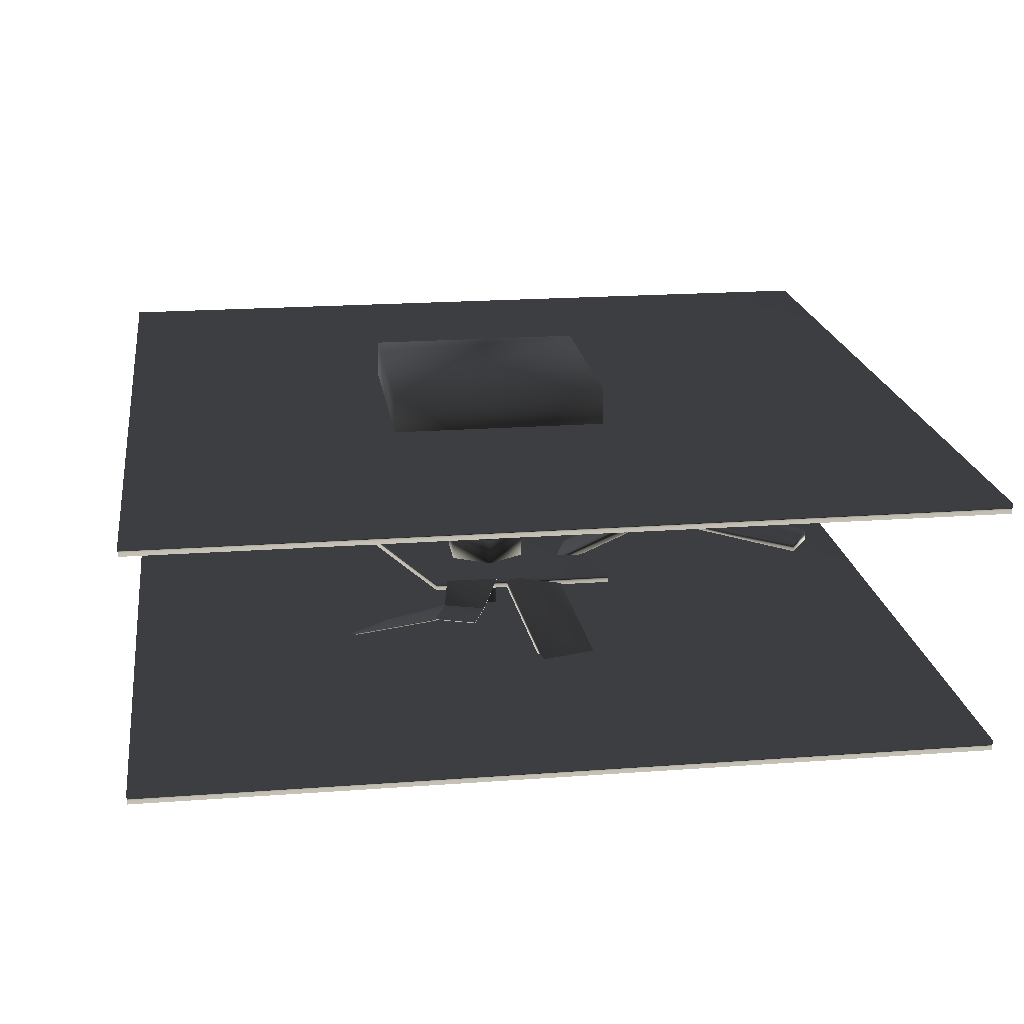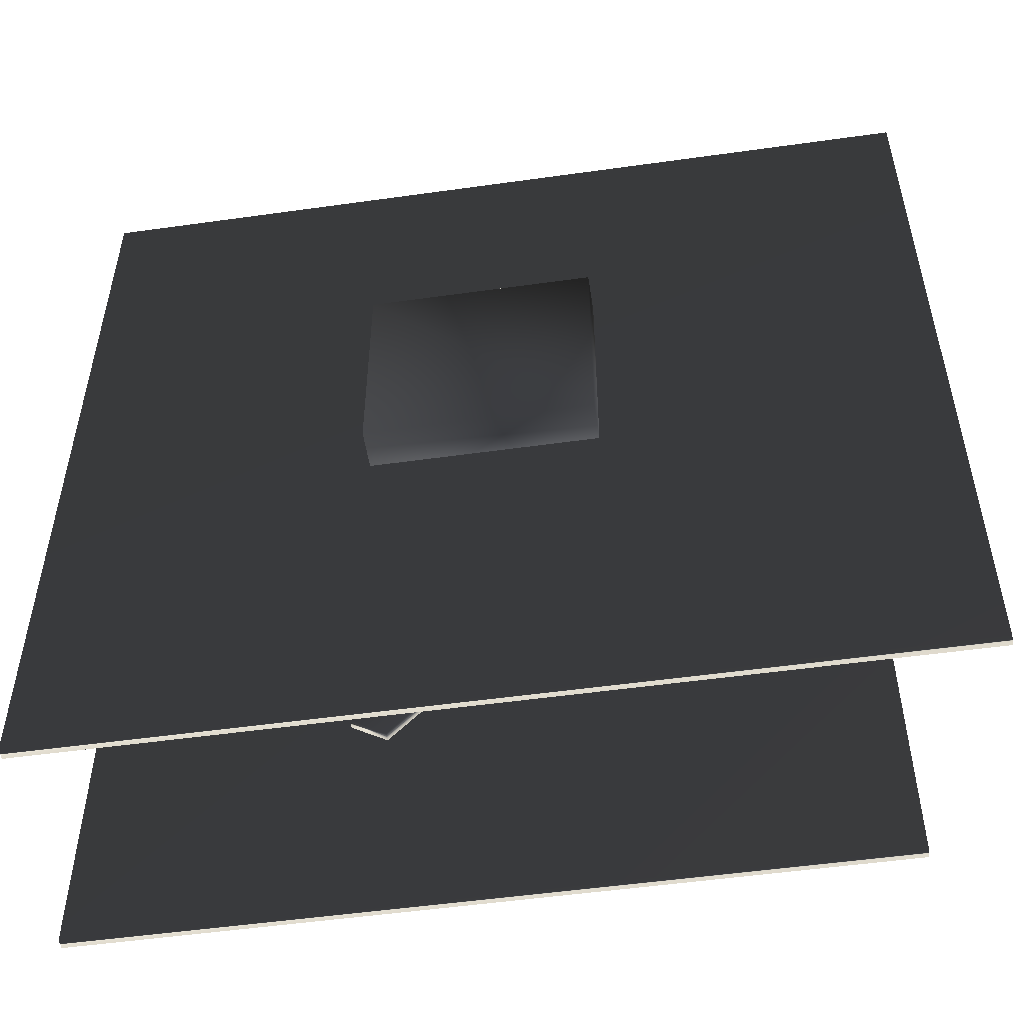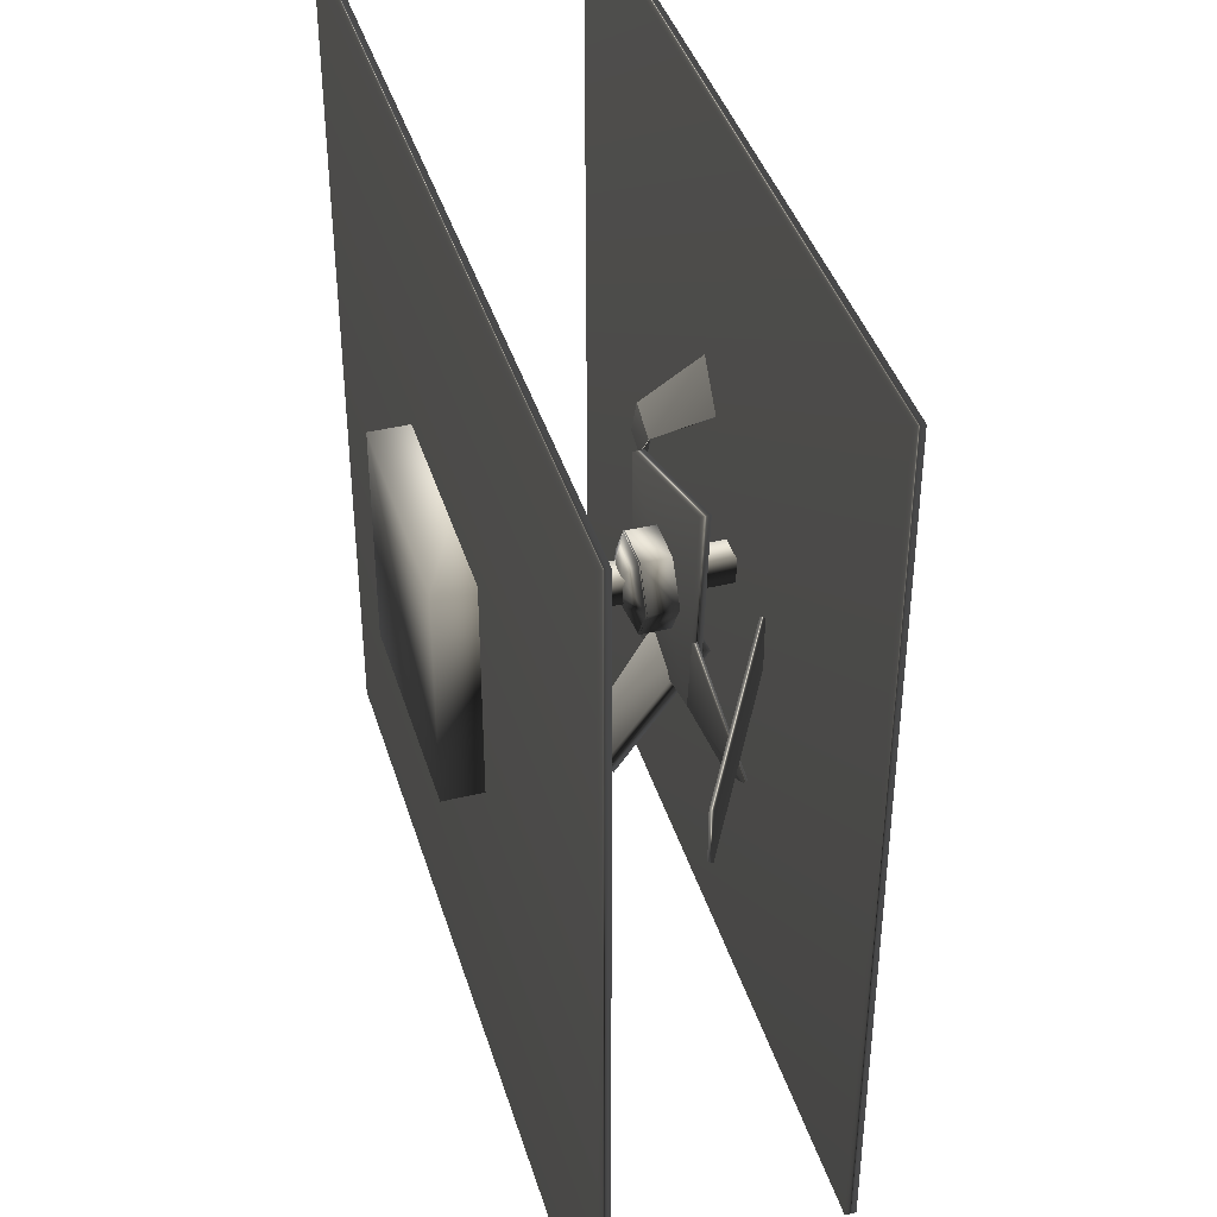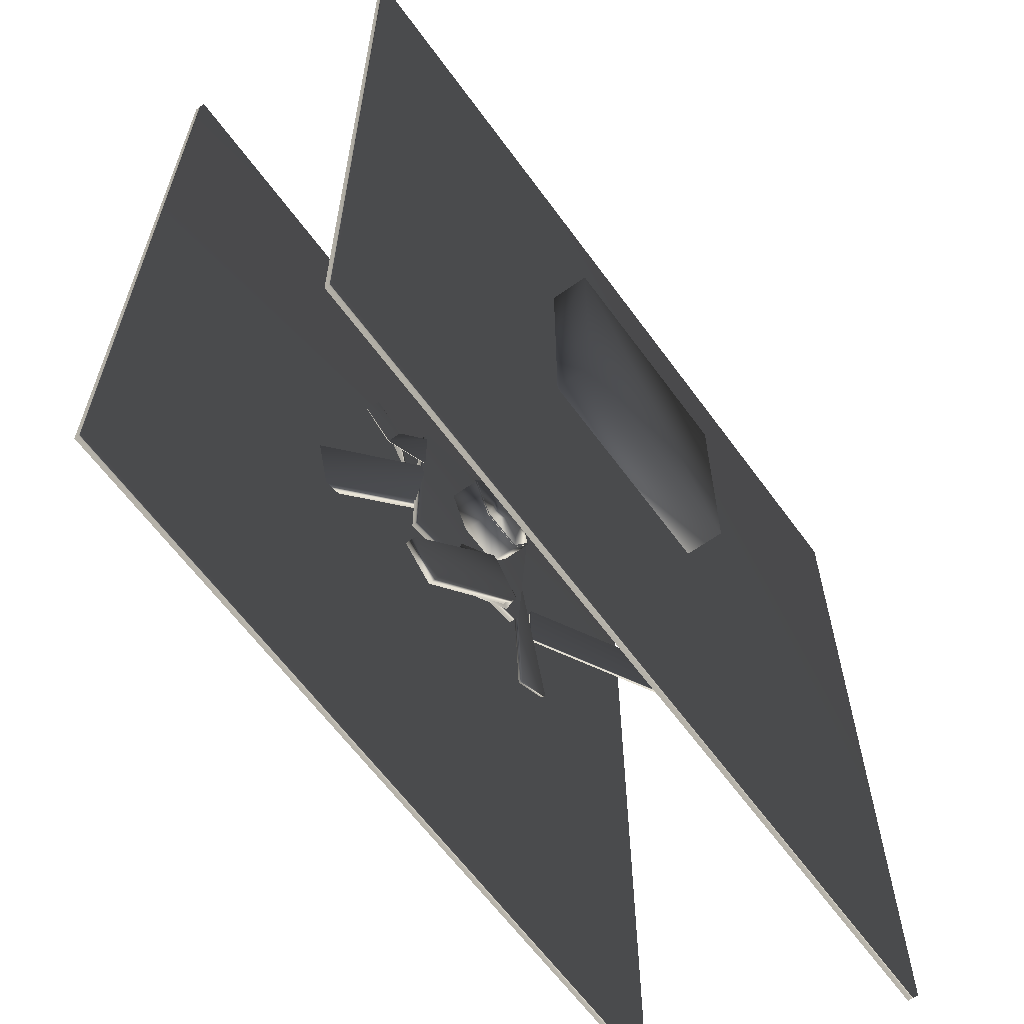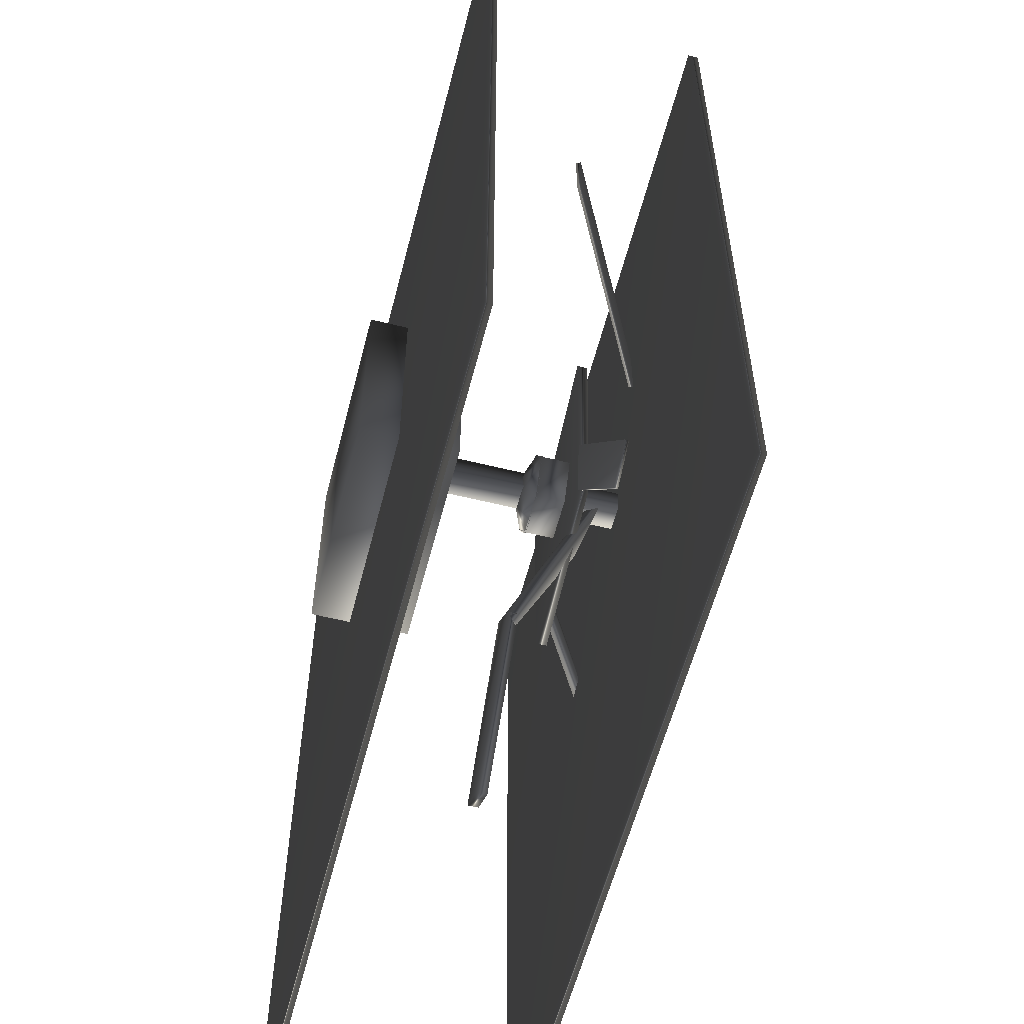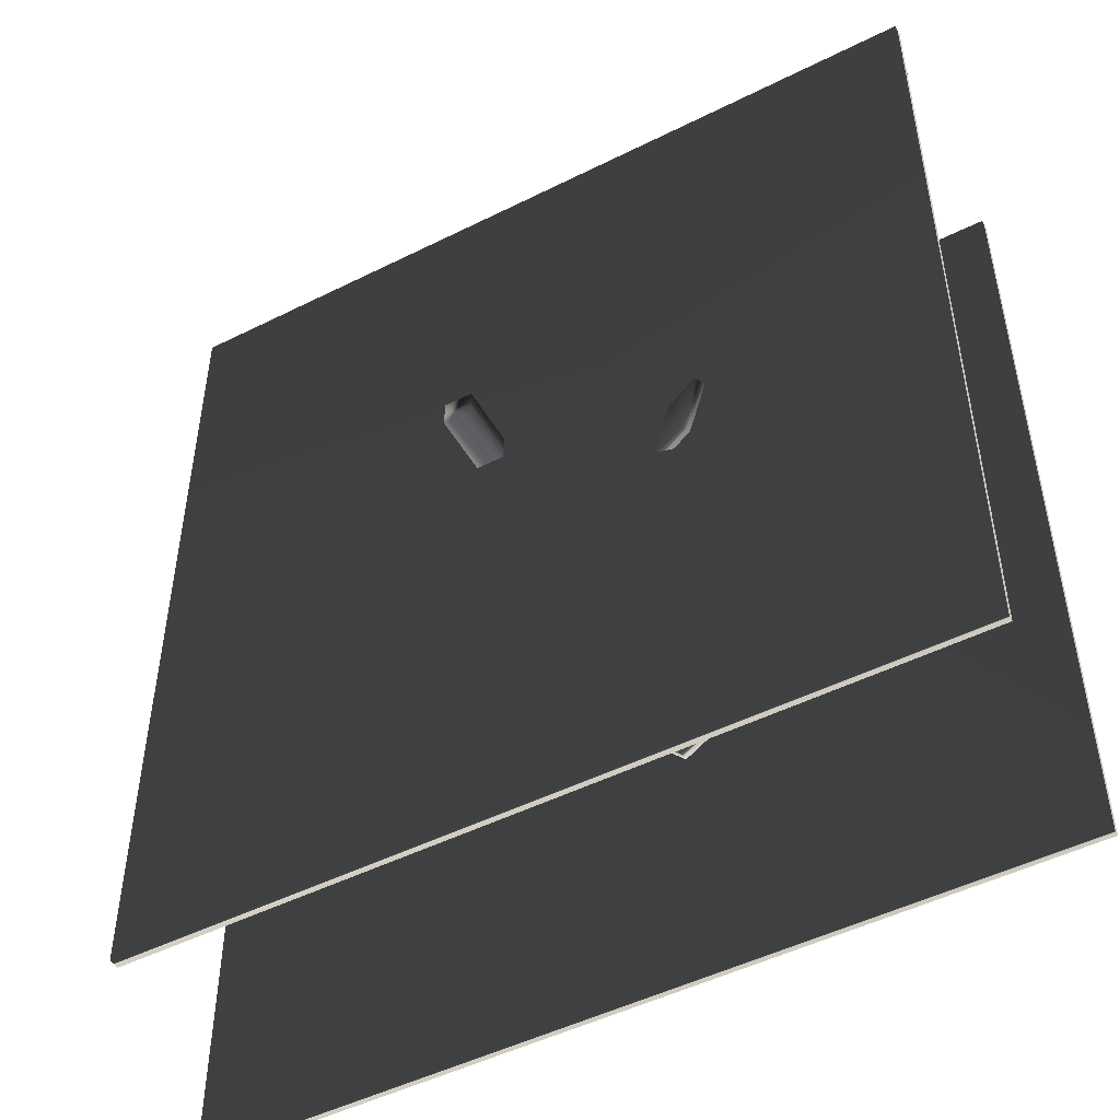
<metadata>
{"format":"obj","ext":"obj","renderer":"f3d","projection":"perspective","resolution":1024,"background":"white","views":[{"elev":19.7,"azim":-97.9,"up":"+Z"},{"elev":-52.4,"azim":8.6,"up":"+Y"},{"elev":40.5,"azim":73.5,"up":"+Y"},{"elev":-62.7,"azim":-54.0,"up":"+Y"},{"elev":-58.0,"azim":75.6,"up":"+Y"},{"elev":-49.2,"azim":-151.0,"up":"+Y"}]}
</metadata>
<code>
o interior_physics
v -138.5 -189.3 -60.32
v -137.8 99.62 -60.32
v 103.3 -130.6 -60.32
v 131.5 197.9 -60.32
v 103.3 -130.6 -44.22
v -138.5 -189.3 -44.23
v -137.8 99.62 -44.23
v 131.5 197.9 -44.22
f 1 2 3
f 3 2 4
f 1 5 6
f 1 3 5
f 1 7 2
f 7 1 6
f 7 4 2
f 4 7 8
f 7 6 5
f 5 8 7
f 3 8 5
f 4 8 3
o interior_physics.002
v 510.9 95.09 56.59
v 510.9 12.43 56.59
v 215.1 95.09 -103.5
v 507.5 95.09 62.86
v 211.7 12.43 -97.22
v 215.1 12.43 -103.5
v 507.5 12.43 62.86
v 211.7 95.09 -97.22
f 9 10 11
f 9 12 10
f 9 11 12
f 10 13 14
f 10 15 13
f 10 12 15
f 11 10 14
f 11 14 16
f 16 14 13
f 13 15 16
f 15 12 16
f 11 16 12
o interior_physics.003
v -62.89 -268.5 32.77
v -8.363 -317.5 32.77
v -51.05 -278.9 16.67
v -8.245 -317.4 16.67
v -237.1 -478.2 16.67
v -237.1 -478.2 32.76
v -184.7 -512.4 32.76
v -184.7 -512.4 16.67
v -40.43 -80.87 -80.12
v -62.56 -278.4 18.77
v -60.17 -271 32.86
v -38.04 -73.46 -66.03
v 55.87 -88.5 -90.58
v -12.89 -337.3 18.13
v 46.7 -91.06 -71.16
v -10.5 -315.6 33
f 17 18 19
f 19 18 20
f 21 19 20
f 19 21 17
f 22 23 18
f 18 17 22
f 21 23 22
f 21 22 17
f 18 24 20
f 23 24 18
f 21 20 24
f 21 24 23
f 25 26 27
f 25 27 28
f 25 29 30
f 29 25 28
f 26 25 30
f 29 31 32
f 32 30 29
f 31 29 28
f 27 26 30
f 31 27 32
f 27 30 32
f 31 28 27
o interior_physics.004
v -118.2 -102.2 -44.43
v -310.8 -163.3 -173.4
v -302.5 -160.9 -187
v -109.8 -99.83 -58
v -143.7 -19.4 -45.44
v -328 -78.01 -188
v -336.3 -80.42 -174.4
v -135.4 -16.99 -59
f 33 34 35
f 33 35 36
f 33 36 37
f 37 34 33
f 38 39 40
f 40 39 37
f 39 35 34
f 35 39 38
f 39 34 37
f 36 40 37
f 40 36 38
f 38 36 35
o interior_physics.005
v -223.1 110.1 -75.05
v -169.2 89.61 -78.45
v -168.5 89.98 -75.07
v -223.8 109.7 -78.42
v -127.4 241.2 -137.7
v -126.7 241.6 -134.3
v -74.86 181.3 -135.1
v -75.59 181 -138.4
v -245.9 48.98 -75.07
v -167 89.45 -75.07
v -222.9 110.4 -75.07
v -190 28.03 -75.07
v -190 28.03 -77.42
v -245.9 48.98 -77.42
v -167 89.45 -77.42
v -222.9 110.4 -77.42
v -189.7 27.75 -76.88
v -168.4 89.81 -77.1
v -137.4 -0.6685 -45.97
v -168.8 89.94 -75.42
v -137.3 82.04 -45.87
v -137.8 -0.5376 -44.28
v -190.1 27.88 -75.19
v -137.6 82.17 -44.18
f 41 42 43
f 41 44 42
f 41 45 44
f 45 41 46
f 43 46 41
f 43 42 47
f 47 42 48
f 47 48 45
f 45 46 47
f 47 46 43
f 44 45 48
f 44 48 42
f 49 50 51
f 49 52 50
f 49 53 52
f 49 54 53
f 53 50 52
f 53 55 50
f 56 51 55
f 55 51 50
f 54 55 53
f 55 54 56
f 54 49 56
f 49 51 56
f 57 58 59
f 58 57 60
f 61 59 58
f 61 58 60
f 62 63 57
f 57 59 62
f 61 64 62
f 62 59 61
f 62 64 63
f 64 61 60
f 57 63 60
f 64 60 63
o interior_physics.006
v 102.3 -129 -50.99
v 161.3 -203.6 -86.59
v 162.1 -204.7 -79.86
v 103.1 -130 -44.25
v 110.3 -12.94 -45.09
v 109.5 -11.92 -51.82
v 222.4 -166.7 -80.79
v 221.7 -165.6 -87.52
f 65 66 67
f 68 65 67
f 69 65 68
f 65 69 70
f 66 65 70
f 69 68 71
f 71 70 69
f 72 67 66
f 72 66 70
f 71 67 72
f 72 70 71
f 68 67 71
o interior_physics.001
v 13.59 25.3 16.26
v -13.18 25.3 16.26
v 26.97 2.125 16.26
v -26.56 2.125 16.26
v -13.18 -21.05 16.26
v 13.59 -21.05 16.26
v 69.44 2.125 -1.394
v -34.41 62.08 -1.394
v 34.82 62.08 -1.394
v 34.82 -57.83 -1.394
v -34.41 -57.83 -1.394
v -69.03 2.125 -1.395
v -32.93 60.32 -0.06951
v -32.93 60.32 -44.38
v -66.76 1.56 -44.38
v -66.76 1.56 -0.06956
v -32.79 -57.12 -0.06951
v -32.79 -57.12 -44.38
v 35.01 -57.05 -0.0694
v 68.84 1.711 -0.06935
v 34.88 60.39 -0.0694
v 68.84 1.711 -44.38
v 35.01 -57.05 -44.38
v 34.88 60.39 -44.38
f 73 74 75
f 74 76 75
f 76 77 75
f 77 78 75
f 75 79 73
f 78 79 75
f 80 74 73
f 73 81 80
f 79 81 73
f 82 78 83
f 78 77 83
f 76 83 77
f 76 84 83
f 78 82 79
f 79 82 83
f 79 83 81
f 81 83 80
f 80 83 84
f 74 80 76
f 80 84 76
f 85 86 87
f 85 87 88
f 88 87 89
f 89 87 90
f 89 91 88
f 91 92 88
f 92 93 88
f 93 85 88
f 94 91 95
f 94 92 91
f 95 89 90
f 95 91 89
f 86 85 96
f 96 85 93
f 87 86 90
f 94 93 92
f 94 95 90
f 94 86 96
f 86 94 90
f 94 96 93
o interior_physics.007
v 20.34 -13.86 -239.1
v -20.81 -13.86 186.7
v -20.81 -13.86 -239.1
v 20.34 -13.86 186.7
v -20.81 25.02 186.7
v -20.81 25.02 -239.1
v 20.34 25.02 -239.1
v 20.34 25.02 186.7
f 97 98 99
f 97 100 98
f 98 101 99
f 99 101 102
f 99 102 97
f 97 102 103
f 103 102 104
f 104 102 101
f 103 100 97
f 103 104 100
f 104 98 100
f 104 101 98
o interior_physics.008
v 644.5 588.8 216.6
v 644.5 -685.7 232.7
v 644.5 -685.7 216.6
v 644.5 588.8 232.7
v -644.8 588.8 216.6
v -644.8 -685.7 216.6
v -644.8 588.8 232.7
v -644.8 -685.7 232.7
v -184.9 -167.6 143.4
v 146.3 -167.6 291
v -184.9 -167.6 291
v 146.3 -167.6 143.4
v 146.3 168.2 143.4
v -184.9 168.2 143.4
v 146.3 168.2 291
v -184.9 168.2 291
f 105 106 107
f 105 108 106
f 105 107 109
f 109 107 110
f 105 109 108
f 108 109 111
f 107 112 110
f 107 106 112
f 112 108 111
f 112 106 108
f 112 111 110
f 110 111 109
f 113 114 115
f 113 116 114
f 116 113 117
f 117 113 118
f 117 114 116
f 117 119 114
f 118 113 120
f 120 113 115
f 117 118 119
f 119 118 120
f 120 114 119
f 120 115 114
o interior_physics.009
v 526.5 597.7 -150.3
v 526.5 -676.8 -134.3
v 526.5 -676.8 -150.3
v 526.5 597.7 -134.3
v -665.8 597.7 -150.3
v -665.8 -676.8 -150.3
v -665.8 597.7 -134.3
v -665.8 -676.8 -134.3
f 121 122 123
f 121 124 122
f 121 123 125
f 125 123 126
f 124 121 127
f 127 121 125
f 122 126 123
f 122 128 126
f 124 128 122
f 124 127 128
f 126 128 125
f 125 128 127

</code>
